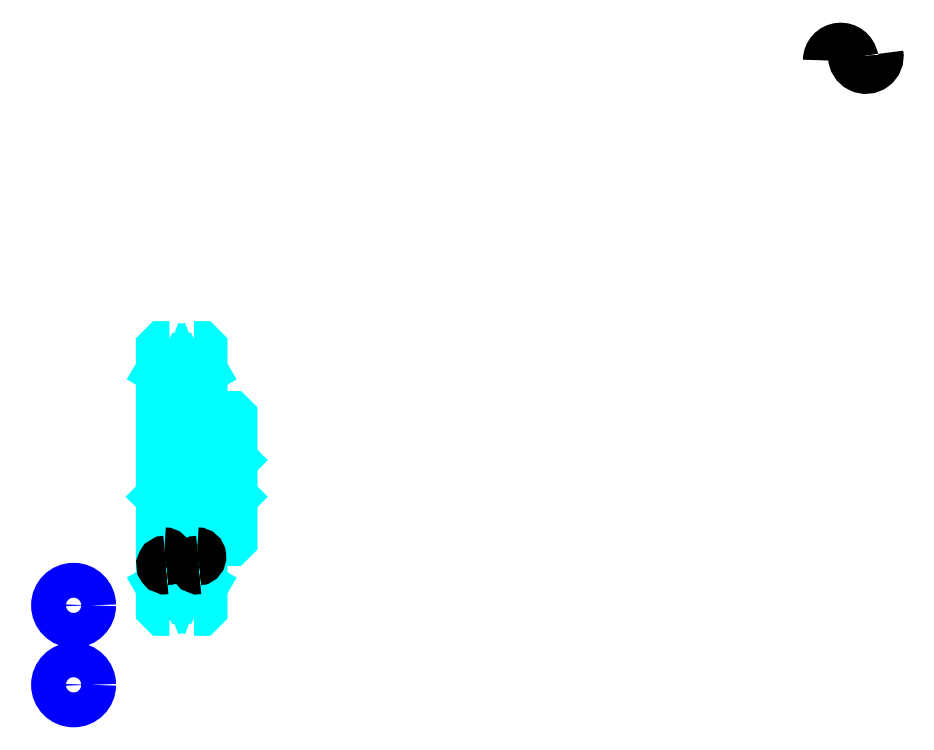
<metadata>
{"format":"dxf","ext":"dxf","renderer":"ezdxf+matplotlib","layout":"modelspace","background":"white","min_lineweight":24,"dpi":150}
</metadata>
<code>
0
SECTION
2
ENTITIES
0
ARC
8
0
10
612.9
20
477.8
30
0
40
7.67
50
10
51
180
0
ARC
8
0
10
628
20
480.5
30
0
40
7.67
50
180
51
10
0
CIRCLE
8
0
10
210.8
20
203
30
0
40
0.7867
0
CIRCLE
8
0
10
152.1
20
150.6
30
0
40
10.49
0
CIRCLE
8
0
10
210.8
20
157.9
30
0
40
0.7867
0
CIRCLE
8
0
10
152.1
20
102.8
30
0
40
10.49
0
ARC
8
0
10
217
20
129.8
30
0
40
25.75
50
60.96
51
119
0
ARC
8
0
10
217
20
323.8
30
0
40
25.75
50
241
51
299
0
ARC
8
0
10
217
20
323.8
30
0
40
19
50
247.1
51
292.9
0
ARC
8
0
10
217
20
129.8
30
0
40
19
50
67.08
51
112.9
0
ARC
8
0
10
207.5
20
266.3
30
0
40
2
50
270
51
0
0
ARC
8
0
10
207.5
20
187.3
30
0
40
2
50
0
51
90
0
LINE
8
0
10
209.5
20
288.9
30
0
11
204.5
21
291.8
31
0
0
LINE
8
0
10
224.5
20
288.9
30
0
11
229.5
21
291.8
31
0
0
LINE
8
0
10
224.5
20
164.6
30
0
11
229.5
21
161.8
31
0
0
LINE
8
0
10
209.5
20
164.6
30
0
11
204.5
21
161.8
31
0
0
LINE
8
0
10
247.5
20
237.8
30
0
11
246.5
21
236.8
31
0
0
LINE
8
0
10
247.5
20
215.8
30
0
11
246.5
21
216.8
31
0
0
LINE
8
0
10
204.5
20
215.8
30
0
11
205.5
21
216.8
31
0
0
POLYLINE
8
0
66
1
10
0
20
0
30
0
70
2
0
VERTEX
8
0
10
209.5
20
266.3
30
0
70
0
0
VERTEX
8
0
10
209.5
20
293.3
30
0
70
0
0
VERTEX
8
0
10
224.5
20
293.3
30
0
70
0
0
SEQEND
8
0
0
POLYLINE
8
0
66
1
10
0
20
0
30
0
70
2
0
VERTEX
8
0
10
204.5
20
263.3
30
0
70
0
0
VERTEX
8
0
10
205.5
20
264.3
30
0
70
0
0
VERTEX
8
0
10
207.5
20
264.3
30
0
70
0
0
SEQEND
8
0
0
POLYLINE
8
0
66
1
10
0
20
0
30
0
70
2
0
VERTEX
8
0
10
209.5
20
187.3
30
0
70
0
0
VERTEX
8
0
10
209.5
20
160.3
30
0
70
0
0
VERTEX
8
0
10
224.5
20
160.3
30
0
70
0
0
SEQEND
8
0
0
POLYLINE
8
0
66
1
10
0
20
0
30
0
70
2
0
VERTEX
8
0
10
204.5
20
190.3
30
0
70
0
0
VERTEX
8
0
10
205.5
20
189.3
30
0
70
0
0
VERTEX
8
0
10
207.5
20
189.3
30
0
70
0
0
SEQEND
8
0
0
POLYLINE
8
0
66
1
10
0
20
0
30
0
70
2
0
VERTEX
8
0
10
209.6
20
306.3
30
0
70
0
0
VERTEX
8
0
10
206
20
306.3
30
0
70
0
0
VERTEX
8
0
10
204.5
20
304.8
30
0
70
0
0
VERTEX
8
0
10
204.5
20
215.8
30
0
70
0
0
SEQEND
8
0
0
POLYLINE
8
0
66
1
10
0
20
0
30
0
70
2
0
VERTEX
8
0
10
204.5
20
215.8
30
0
70
0
0
VERTEX
8
0
10
204.5
20
148.8
30
0
70
0
0
VERTEX
8
0
10
206
20
147.3
30
0
70
0
0
VERTEX
8
0
10
209.6
20
147.3
30
0
70
0
0
SEQEND
8
0
0
POLYLINE
8
0
66
1
10
0
20
0
30
0
70
2
0
VERTEX
8
0
10
204.5
20
237.8
30
0
70
0
0
VERTEX
8
0
10
205.5
20
236.8
30
0
70
0
0
VERTEX
8
0
10
205.5
20
216.8
30
0
70
0
0
VERTEX
8
0
10
246.5
20
216.8
30
0
70
0
0
VERTEX
8
0
10
246.5
20
236.8
30
0
70
0
0
VERTEX
8
0
10
205.5
20
236.8
30
0
70
0
0
SEQEND
8
0
0
POLYLINE
8
0
66
1
10
0
20
0
30
0
70
2
0
VERTEX
8
0
10
224.4
20
147.3
30
0
70
0
0
VERTEX
8
0
10
228
20
147.3
30
0
70
0
0
VERTEX
8
0
10
229.5
20
148.8
30
0
70
0
0
VERTEX
8
0
10
229.5
20
189.3
30
0
70
0
0
VERTEX
8
0
10
246.5
20
189.3
30
0
70
0
0
VERTEX
8
0
10
247.5
20
190.3
30
0
70
0
0
VERTEX
8
0
10
247.5
20
263.3
30
0
70
0
0
VERTEX
8
0
10
246.5
20
264.3
30
0
70
0
0
VERTEX
8
0
10
229.5
20
264.3
30
0
70
0
0
VERTEX
8
0
10
229.5
20
304.8
30
0
70
0
0
VERTEX
8
0
10
228
20
306.3
30
0
70
0
0
VERTEX
8
0
10
224.4
20
306.3
30
0
70
0
0
SEQEND
8
0
0
ARC
8
0
10
226.5
20
187.3
30
0
40
2
50
90
51
180
0
ARC
8
0
10
226.5
20
266.3
30
0
40
2
50
180
51
270
0
LINE
8
0
10
226.5
20
264.3
30
0
11
229.5
21
264.3
31
0
0
LINE
8
0
10
226.5
20
189.3
30
0
11
229.5
21
189.3
31
0
0
LINE
8
0
10
224.5
20
160.3
30
0
11
224.5
21
187.3
31
0
0
LINE
8
0
10
224.5
20
293.3
30
0
11
224.5
21
266.3
31
0
0
ARC
8
0
10
226.2
20
179.8
30
0
40
2.557
50
280
51
90
0
ARC
8
0
10
227.1
20
174.8
30
0
40
2.557
50
90
51
280
0
ARC
8
0
10
206.5
20
179.8
30
0
40
2.557
50
280
51
90
0
ARC
8
0
10
207.4
20
174.8
30
0
40
2.557
50
90
51
280
0
ENDSEC
0
EOF

</code>
